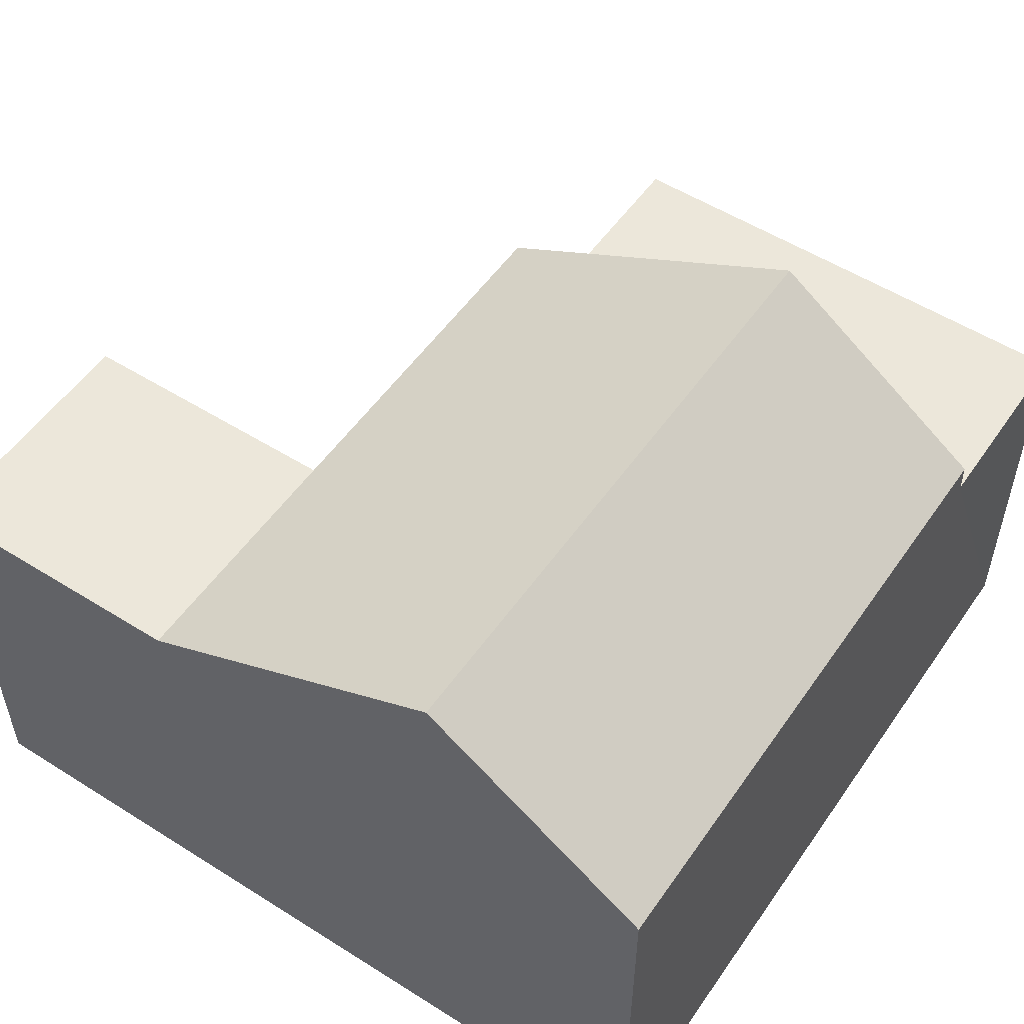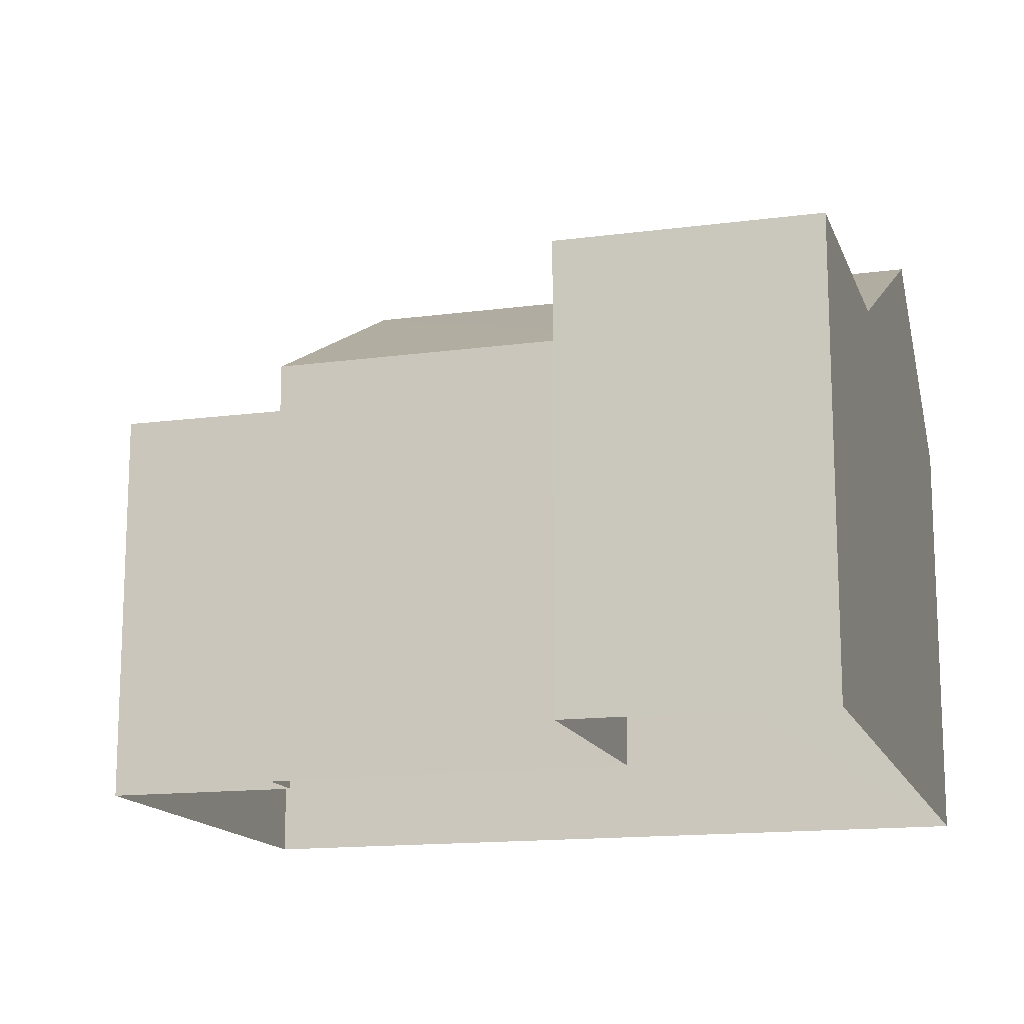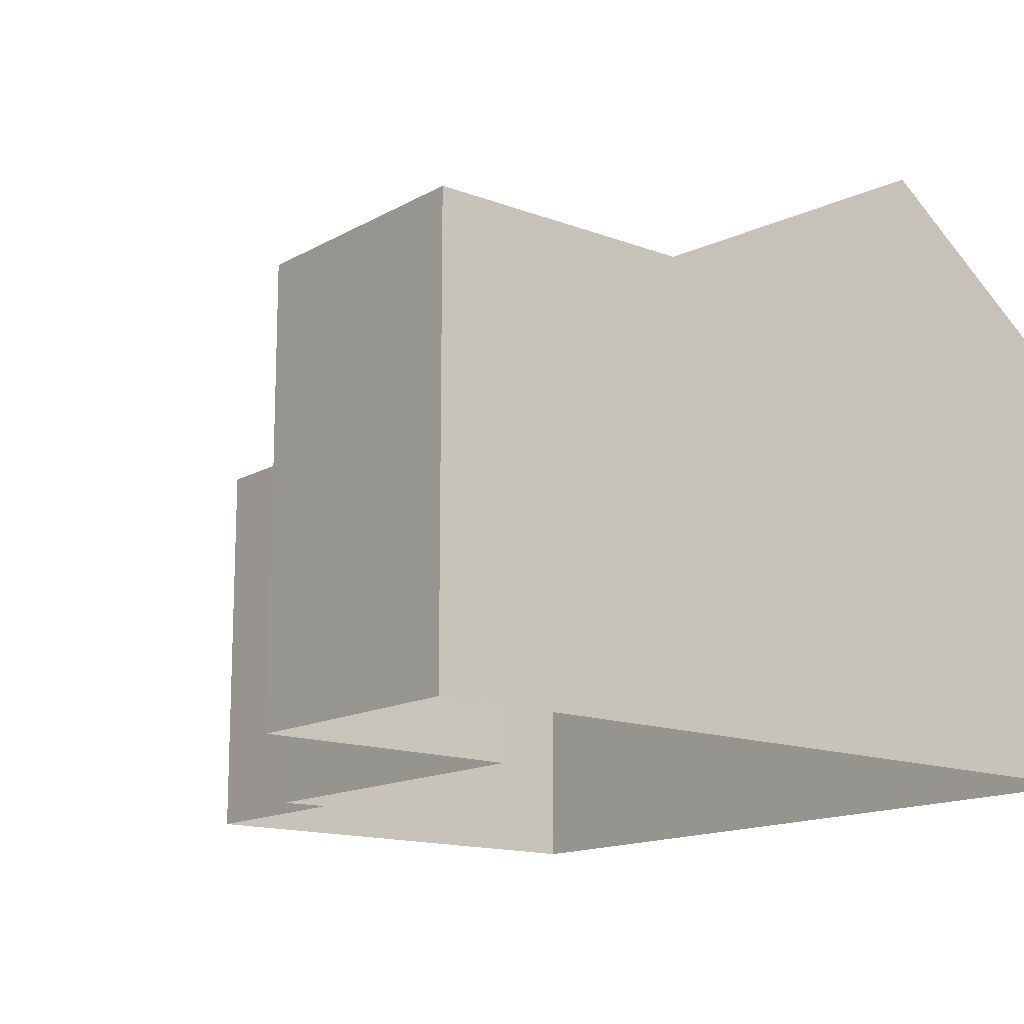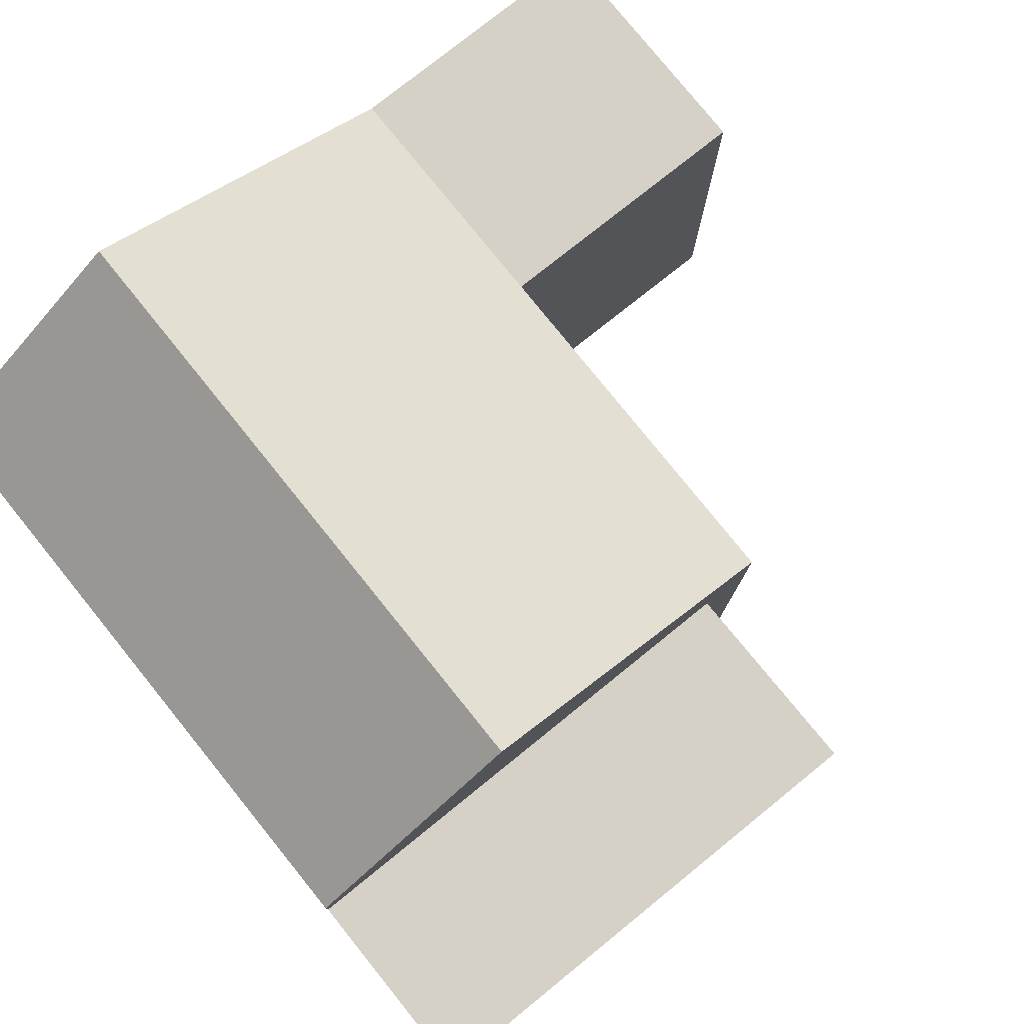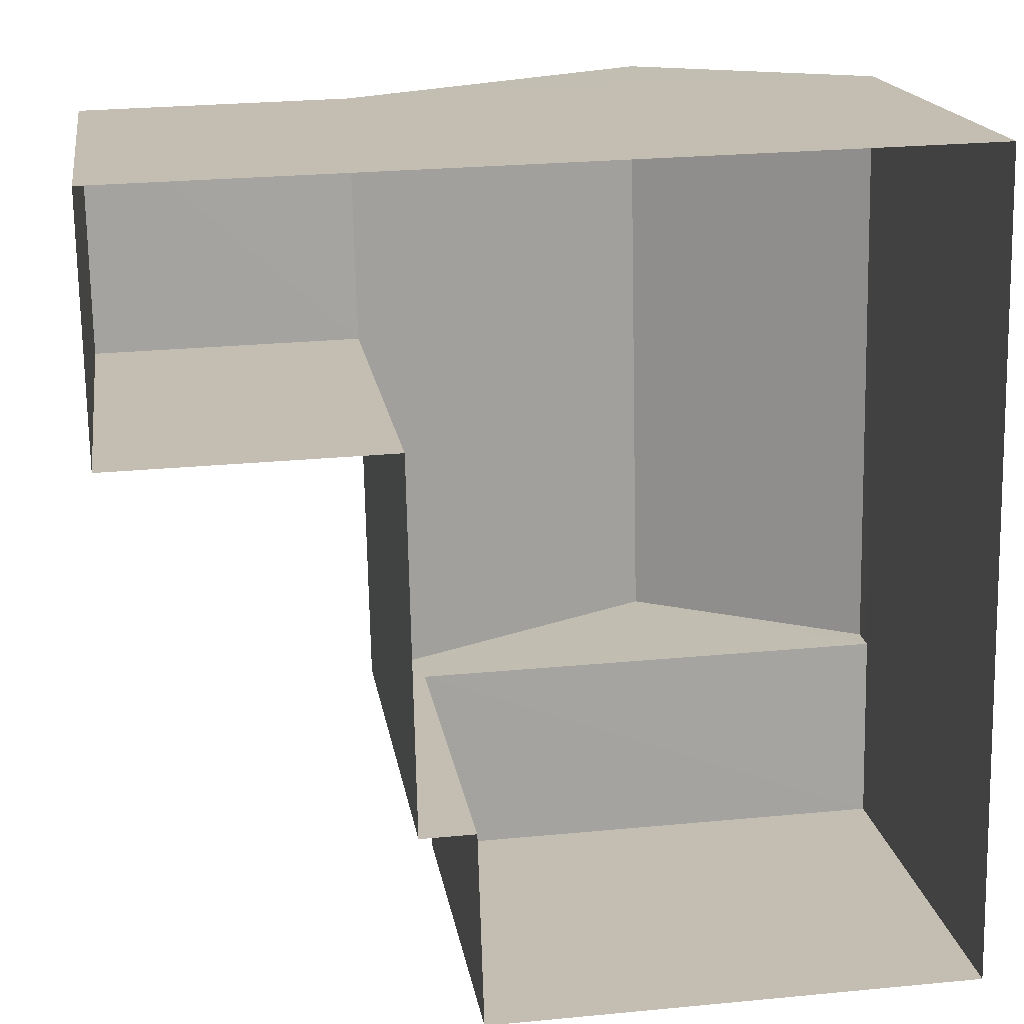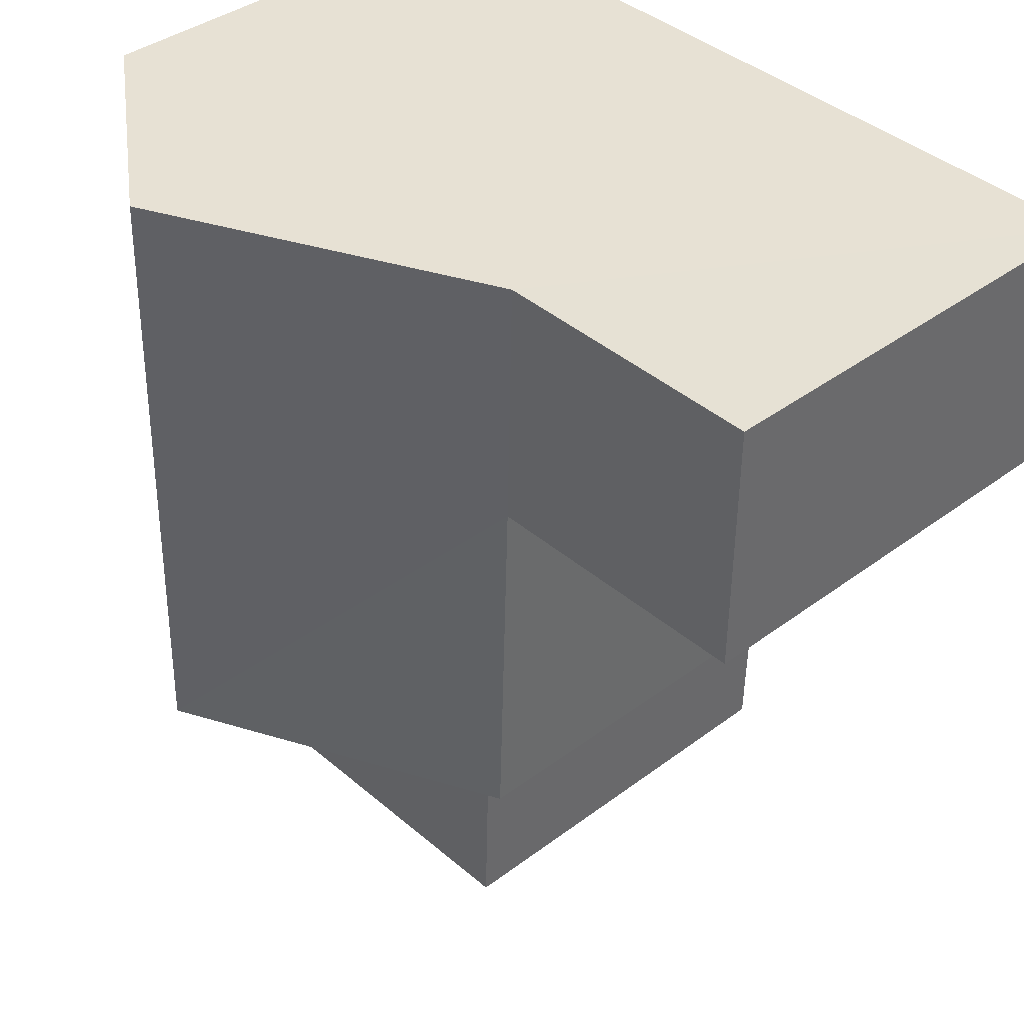
<metadata>
{"format":"obj","ext":"obj","renderer":"f3d","projection":"perspective","resolution":1024,"background":"white","views":[{"elev":53.4,"azim":-147.2,"up":"+Z"},{"elev":-14.8,"azim":104.8,"up":"+Z"},{"elev":-14.5,"azim":139.4,"up":"+Z"},{"elev":79.0,"azim":-40.1,"up":"+Z"},{"elev":17.2,"azim":171.3,"up":"+Y"},{"elev":38.3,"azim":46.5,"up":"+Y"}]}
</metadata>
<code>
v -3.74e+05 -1.049e+05 21.85
v -3.74e+05 -1.049e+05 21.85
v -3.74e+05 -1.049e+05 21.85
v -3.74e+05 -1.049e+05 21.85
v -3.74e+05 -1.049e+05 21.85
v -3.74e+05 -1.049e+05 21.85
v -3.74e+05 -1.049e+05 21.85
v -3.74e+05 -1.049e+05 21.85
v -3.74e+05 -1.049e+05 27.46
v -3.74e+05 -1.049e+05 27.46
v -3.74e+05 -1.049e+05 29.51
v -3.74e+05 -1.049e+05 29.51
v -3.74e+05 -1.049e+05 27.46
v -3.74e+05 -1.049e+05 27.46
v -3.74e+05 -1.049e+05 27.46
v -3.74e+05 -1.049e+05 27.46
v -3.74e+05 -1.049e+05 27.46
v -3.74e+05 -1.049e+05 27.07
v -3.74e+05 -1.049e+05 27.07
v -3.74e+05 -1.049e+05 27.07
v -3.74e+05 -1.049e+05 27.07
f 1 2 3
f 2 4 3
f 5 6 7
f 5 4 6
f 8 3 5
f 3 4 5
f 9 10 11
f 12 9 11
f 13 12 14
f 14 11 15
f 14 12 11
f 14 16 17
f 13 14 17
f 18 19 20
f 18 21 19
f 19 2 1
f 20 19 1
f 5 15 8
f 5 14 15
f 9 12 13
f 4 9 13
f 4 13 6
f 13 17 6
f 3 8 18
f 11 21 18
f 10 21 11
f 18 8 15
f 11 18 15
f 3 20 1
f 3 18 20
f 14 5 7
f 16 14 7
f 10 9 21
f 9 4 21
f 21 2 19
f 21 4 2
f 17 7 6
f 17 16 7

</code>
